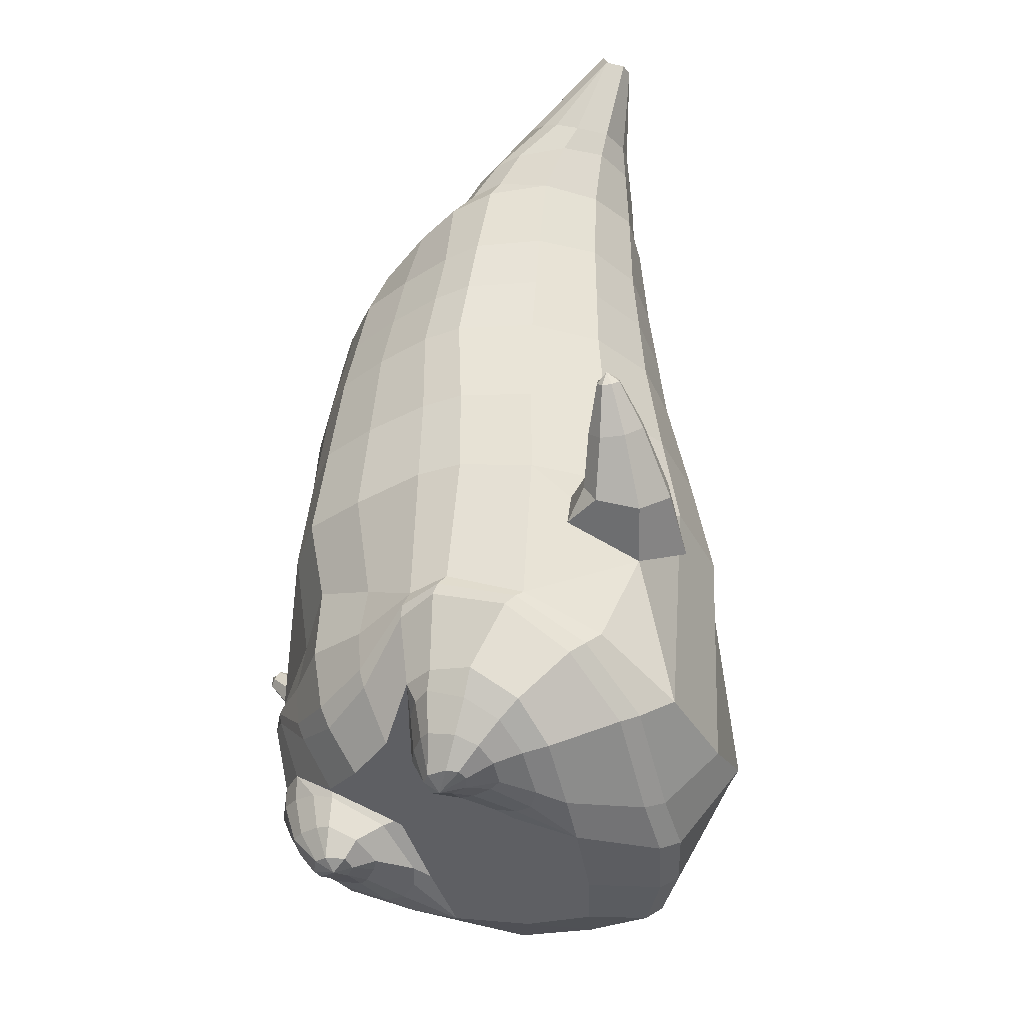
<metadata>
{"format":"obj","ext":"obj","renderer":"f3d","projection":"perspective","resolution":1024,"background":"white","views":[{"elev":-34.8,"azim":57.2,"up":"+Y"}]}
</metadata>
<code>
o korok
v 0 -0.7365 0.3352
v 0 0.6208 0.3075
v -0.2329 -0.6441 0.3519
v -0.2624 0.6262 0.2606
v -0.3023 -0.6416 0.34
v -0.3536 0.6817 0.2081
v -0.39 -0.6656 0.2995
v -0.4419 0.6725 0.1152
v -0.4275 -0.7268 0.2111
v -0.48 0.6635 0.01298
v -0.395 -0.7904 0.1188
v -0.4419 0.6744 -0.08901
v -0.3023 -0.8463 0.01443
v -0.3536 0.6852 -0.1818
v -0.2329 -0.8747 -0.05652
v -0.2624 0.6307 -0.2352
v -0 -0.9139 -0.2449
v -0 0.6261 -0.2823
v 0 0.506 0.3544
v -0.2452 0.5065 0.2911
v -0.3246 0.5069 0.254
v -0.4157 0.5079 0.1428
v -0.45 0.5091 0.01158
v -0.4157 0.5103 -0.1196
v -0.3246 0.5113 -0.2308
v -0.2452 0.5116 -0.268
v -0 0.5122 -0.3312
v 0 0.2463 0.4092
v -0.2452 0.2469 0.3395
v -0.3182 0.2473 0.2956
v -0.4157 0.2485 0.1642
v -0.45 0.2499 0.009225
v -0.4157 0.2513 -0.1458
v -0.3182 0.2525 -0.2771
v -0.2452 0.2529 -0.321
v -0 0.2536 -0.3958
v 0 -0.1719 0.4704
v -0.2724 -0.1525 0.3622
v -0.3536 -0.154 0.3087
v -0.4956 -0.1688 0.005618
v -0.3536 -0.1714 -0.3594
v -0.2724 -0.1709 -0.4108
v -0 -0.1639 -0.4901
v -0.1631 -0.6858 0.3046
v -0.09482 -0.7577 0.1744
v -0.1631 -0.831 0.0522
v 0 -0.4854 0.4445
v -0.2724 -0.4564 0.3734
v -0.3536 -0.4451 0.3353
v -0.5225 -0.5833 0.07453
v -0.3986 -0.6848 -0.303
v -0.3147 -0.6519 -0.4237
v -0 -0.5542 -0.5702
v 0 -0.651 0.4012
v -0.2588 -0.5119 0.386
v -0.3359 -0.4855 0.3569
v -0.4488 -0.5346 0.2564
v -0.4945 -0.6299 0.1338
v -0.4666 -0.7316 -0.004688
v -0.3359 -0.8236 -0.1547
v -0.2588 -0.8597 -0.247
v -0 -0.8792 -0.3977
v 0 -0.6077 0.4229
v -0.2656 -0.4858 0.3869
v -0.3447 -0.4634 0.3509
v -0.4604 -0.5152 0.2389
v -0.5122 -0.6091 0.1066
v -0.4824 -0.7141 -0.04272
v -0.3447 -0.8044 -0.2009
v -0.2656 -0.8354 -0.2965
v -0 -0.846 -0.4416
v -0.278 -0.7694 0.3267
v -0.3183 -0.7801 0.2883
v -0.334 -0.7987 0.2438
v -0.3183 -0.8177 0.1988
v -0.278 -0.8296 0.1591
v -0.1725 -0.8255 0.1833
v -0.1725 -0.7756 0.3001
v -0.1548 -0.7996 0.2421
v -0.2705 -0.8352 0.2791
v -0.2814 -0.8369 0.256
v -0.2705 -0.8388 0.2315
v -0.2392 -0.8399 0.2117
v -0.1767 -0.8373 0.2555
v -0.2977 -0.6875 0.342
v -0.2977 -0.8408 0.08511
v -0.3605 -0.8019 0.1578
v -0.3844 -0.7593 0.2275
v -0.1631 -0.8234 0.09541
v -0.3605 -0.7183 0.2945
v -0.1631 -0.7117 0.3002
v -0.1214 -0.7669 0.1969
v -0.201 -0.7703 0.3134
v -0.2486 -0.7664 0.3256
v -0.201 -0.83 0.1715
v -0.2486 -0.8326 0.161
v -0.2017 -0.8338 0.2887
v -0.2299 -0.8327 0.2968
v -0.2156 -0.8549 0.26
v -0.2017 -0.8395 0.2233
v -0.2511 -0.6903 0.3417
v -0.2037 -0.6948 0.3247
v -0.2037 -0.8382 0.07061
v -0.2511 -0.8474 0.06678
v -0.1165 -0.7196 0.3295
v -0.1362 0.6059 0.2932
v -0.1226 0.5062 0.3277
v -0.1226 0.2465 0.3818
v -0.1362 -0.1716 0.4318
v -0.1362 -0.4957 0.4132
v -0.1294 -0.6146 0.3935
v -0.1328 -0.5788 0.4069
v -0.1165 -0.9055 -0.1666
v -0.1362 0.611 -0.2682
v -0.1226 0.5119 -0.3046
v -0.1226 0.2533 -0.3634
v -0.1362 -0.1672 -0.4545
v -0.1573 -0.5805 -0.5289
v -0.1294 -0.8715 -0.3417
v -0.1328 -0.8406 -0.3881
v -0.5275 -0.3772 -0.02193
v -0.625 -0.3278 0.04466
v -0.5455 -0.166 0.05142
v -0.6327 -0.2762 -0.03028
v -0.6161 -0.2284 -0.03911
v -0.5559 -0.2665 0.1327
v -0.58 -0.3087 0.1215
v -0.7029 -0.1874 0.08484
v -0.6829 -0.1533 0.07181
v -0.6929 -0.2167 0.1254
v -0.6219 -0.1333 0.1161
v -0.6271 -0.19 0.1688
v -0.6582 -0.2167 0.1625
v -0.7345 -0.1222 0.1642
v -0.7246 -0.1066 0.1586
v -0.7286 -0.1318 0.1802
v -0.6988 -0.09735 0.1758
v -0.7018 -0.1214 0.1973
v -0.7162 -0.134 0.1952
v -0.7254 -0.103 0.1894
v -0.5867 -0.1871 -0.01326
v -0.6531 -0.1366 0.08659
v -0.7054 -0.09429 0.1659
v -0.4725 -0.2335 0.1075
v -0.5406 -0.2167 0.1135
v -0.6166 -0.161 0.1503
v -0.6928 -0.1024 0.1872
v -0.495 -0.3192 0.1336
v -0.1362 -0.3868 0.3964
v 0 -0.3332 0.4352
v -0.4643 -0.5033 0.2223
v -0.4556 -0.1734 0.1949
v -0.5305 -0.3176 -0.1438
v -0.4907 -0.2244 -0.09952
v -0.4636 -0.1653 -0.1857
v -0.509 -0.6739 -0.1105
v 0.2329 -0.6441 0.3519
v 0.2474 0.6636 0.2739
v 0.3023 -0.6416 0.34
v 0.3386 0.6715 0.228
v 0.39 -0.6656 0.2995
v 0.4293 0.6749 0.1325
v 0.4275 -0.7268 0.2111
v 0.4614 0.666 0.013
v 0.395 -0.7904 0.1188
v 0.3023 -0.8463 0.01443
v 0.3386 0.6754 -0.2019
v 0.2329 -0.8747 -0.05653
v 0.2474 0.6683 -0.2479
v 0.2452 0.5065 0.2911
v 0.3246 0.5069 0.254
v 0.4157 0.5079 0.1428
v 0.45 0.5091 0.01158
v 0.4157 0.5103 -0.1196
v 0.3246 0.5113 -0.2308
v 0.2452 0.5116 -0.268
v 0.2452 0.2469 0.3395
v 0.3182 0.2473 0.2956
v 0.4157 0.2485 0.1642
v 0.45 0.2499 0.009224
v 0.4157 0.2513 -0.1458
v 0.3182 0.2525 -0.2771
v 0.2452 0.2529 -0.321
v 0.2724 -0.1525 0.3622
v 0.3536 -0.154 0.3087
v 0.4956 -0.1688 0.005617
v 0.3536 -0.1714 -0.3594
v 0.2724 -0.1709 -0.4108
v 0.1631 -0.6858 0.3046
v 0.09482 -0.7577 0.1744
v 0.1631 -0.831 0.0522
v 0.2724 -0.4564 0.3734
v 0.3536 -0.4451 0.3353
v 0.5225 -0.5833 0.07453
v 0.3986 -0.6848 -0.303
v 0.3147 -0.6519 -0.4237
v 0.2588 -0.5119 0.386
v 0.3359 -0.4855 0.3569
v 0.4488 -0.5346 0.2564
v 0.4945 -0.6299 0.1338
v 0.4666 -0.7316 -0.004688
v 0.3359 -0.8236 -0.1547
v 0.2588 -0.8597 -0.247
v 0.2656 -0.4858 0.3869
v 0.3447 -0.4634 0.3509
v 0.4604 -0.5152 0.2389
v 0.5122 -0.6091 0.1066
v 0.4824 -0.7141 -0.04272
v 0.3447 -0.8044 -0.2009
v 0.2656 -0.8354 -0.2965
v 0.278 -0.7694 0.3267
v 0.3183 -0.7801 0.2883
v 0.334 -0.7987 0.2438
v 0.3183 -0.8177 0.1988
v 0.278 -0.8296 0.1591
v 0.1725 -0.8255 0.1833
v 0.1725 -0.7756 0.3001
v 0.1548 -0.7996 0.2421
v 0.2705 -0.8352 0.2791
v 0.2814 -0.8369 0.256
v 0.2705 -0.8388 0.2315
v 0.2392 -0.8399 0.2117
v 0.1767 -0.8373 0.2555
v 0.2977 -0.6875 0.342
v 0.2977 -0.8408 0.08511
v 0.3605 -0.8019 0.1578
v 0.3844 -0.7593 0.2275
v 0.1631 -0.8234 0.09541
v 0.3605 -0.7183 0.2945
v 0.1631 -0.7117 0.3002
v 0.1214 -0.7669 0.1969
v 0.201 -0.7703 0.3134
v 0.2486 -0.7664 0.3256
v 0.201 -0.83 0.1715
v 0.2486 -0.8326 0.161
v 0.2017 -0.8338 0.2887
v 0.2299 -0.8327 0.2968
v 0.2156 -0.8549 0.26
v 0.2017 -0.8395 0.2233
v 0.2511 -0.6903 0.3417
v 0.2037 -0.6948 0.3247
v 0.2037 -0.8382 0.07061
v 0.2511 -0.8474 0.06678
v 0.1165 -0.7196 0.3295
v 0.1362 0.6509 0.2936
v 0.1226 0.5062 0.3277
v 0.1226 0.2465 0.3818
v 0.1362 -0.1716 0.4318
v 0.1362 -0.4957 0.4132
v 0.1294 -0.6146 0.3935
v 0.1328 -0.5788 0.4069
v 0.1165 -0.9055 -0.1666
v 0.1362 0.656 -0.2678
v 0.1226 0.5119 -0.3046
v 0.1226 0.2533 -0.3634
v 0.1362 -0.1672 -0.4545
v 0.1573 -0.5805 -0.5289
v 0.1294 -0.8715 -0.3417
v 0.1328 -0.8406 -0.3881
v 0.5275 -0.3772 -0.02193
v 0.625 -0.3278 0.04466
v 0.5455 -0.166 0.05142
v 0.6327 -0.2762 -0.03028
v 0.6161 -0.2284 -0.03911
v 0.5559 -0.2665 0.1327
v 0.58 -0.3087 0.1215
v 0.7029 -0.1874 0.08484
v 0.6829 -0.1533 0.07181
v 0.6929 -0.2167 0.1254
v 0.6219 -0.1333 0.1161
v 0.6271 -0.19 0.1688
v 0.6582 -0.2167 0.1625
v 0.7345 -0.1222 0.1642
v 0.7246 -0.1066 0.1586
v 0.7286 -0.1318 0.1802
v 0.6988 -0.09735 0.1758
v 0.7018 -0.1214 0.1973
v 0.7162 -0.134 0.1952
v 0.7254 -0.103 0.1894
v 0.5867 -0.1871 -0.01327
v 0.6531 -0.1366 0.08659
v 0.7054 -0.09429 0.1659
v 0.4725 -0.2335 0.1075
v 0.5406 -0.2167 0.1135
v 0.6166 -0.161 0.1503
v 0.6928 -0.1024 0.1872
v 0.495 -0.3192 0.1336
v 0.1362 -0.3868 0.3964
v 0.4643 -0.5033 0.2223
v 0.4556 -0.1734 0.1949
v 0.5305 -0.3176 -0.1438
v 0.4907 -0.2244 -0.09952
v 0.4636 -0.1653 -0.1857
v 0.509 -0.6739 -0.1105
v -0.2036 0.6845 -0.09997
v -0.1386 0.6835 0.01316
v -0.2036 0.6824 0.1263
v 0.05122 0.6817 0.2101
v -0.01378 0.6826 0.1116
v -0.06378 0.6835 0.01316
v -0.01378 0.6844 -0.08533
v 0.05122 0.6853 -0.1838
v -0.4619 0.7227 0.0972
v -0.3736 0.7321 0.1667
v -0.495 0.7135 0.01343
v -0.4619 0.7242 -0.07015
v -0.3736 0.7349 -0.1395
v -0.2986 0.7327 0.1002
v -0.2986 0.7342 -0.07293
v -0.2586 0.7335 0.01361
v -0.4932 0.7699 0.07346
v -0.4067 0.7847 0.1241
v -0.5236 0.7651 0.0139
v -0.4932 0.771 -0.04556
v -0.4067 0.7867 -0.09588
v -0.3469 0.7957 0.06917
v -0.3469 0.7967 -0.0408
v -0.315 0.8018 0.01423
v 0.3861 0.782 0.177
v 0.3277 0.7818 0.2019
v 0.4642 0.7827 0.1022
v 0.4916 0.7835 0.01407
v 0.4642 0.7843 -0.0741
v 0.3861 0.7849 -0.1488
v 0.3277 0.7852 -0.1738
v 0.2591 0.7852 -0.1774
v 0.2591 0.7817 0.2055
v 0.2015 0.7847 -0.1278
v 0.2015 0.7822 0.1559
v 0.1727 0.7828 0.08498
v 0.1547 0.7835 0.01407
v 0.1727 0.7841 -0.05684
v 0.4556 0.8589 0.1166
v 0.4225 0.8742 0.1323
v 0.4898 0.8386 0.0807
v 0.5153 0.832 0.01451
v 0.4898 0.8398 -0.05155
v 0.4556 0.8608 -0.08706
v 0.4225 0.8763 -0.1025
v 0.3751 0.8984 -0.1046
v 0.3751 0.8963 0.1348
v 0.3425 0.9134 -0.0734
v 0.3425 0.9118 0.1039
v 0.5729 1.004 0.04918
v 0.5949 0.9898 0.01594
v 0.5729 1.004 -0.01705
v 0.5572 1.035 0.047
v 0.5409 1.044 0.01643
v 0.5572 1.036 -0.01429
v -0.3636 0.7101 -0.1703
v -0.2586 0.7094 -0.08843
v -0.2586 0.7075 0.1152
v -0.3636 0.7068 0.197
v -0.4519 0.6976 0.1085
v -0.488 0.6885 0.0132
v -0.1986 0.7085 0.01339
v -0.4519 0.6993 -0.08191
v 0.1102 0.7071 0.1683
v 0.07219 0.7077 0.0976
v 0.3477 0.7067 0.2068
v 0.1872 0.7105 -0.2074
v 0.2716 0.7105 -0.2097
v 0.04844 0.7085 0.01339
v 0.07219 0.7092 -0.07082
v 0.3477 0.7102 -0.1801
v 0.4293 0.6771 -0.1063
v 0.1102 0.7099 -0.1416
v 0.2716 0.7064 0.2365
v 0.1872 0.7065 0.2342
v -0.5217 0.813 0.05123
v -0.4866 0.848 0.06641
v -0.5379 0.7972 0.01419
v -0.5217 0.8137 -0.02256
v -0.4866 0.8489 -0.03709
v -0.4534 0.8813 0.0506
v -0.4534 0.882 -0.02068
v -0.4413 0.8938 0.01507
v -0.5398 0.8272 0.05136
v -0.5223 0.8621 0.06653
v -0.5479 0.8113 0.01432
v -0.5398 0.8279 -0.02243
v -0.5223 0.8631 -0.03696
v -0.5057 0.8955 0.05072
v -0.5057 0.8961 -0.02055
v -0.4996 0.9079 0.0152
v 0.3261 0.9206 -0.02896
v 0.2685 1.002 0.05147
v 0.2685 1.002 -0.01937
v 0.3515 0.9628 0.001612
v 0.3515 0.9626 0.02978
v 0.291 1.018 0.02896
v 0.291 1.018 0.003438
v 0.2389 0.9824 0.004579
v 0.2389 0.9822 0.02717
v 0.4349 0.99 0.01594
v 0.2769 0.8894 0.02722
v 0.2769 0.8896 0.002838
v 0.3261 0.9198 0.05956
v 0.297 0.9619 -0.02416
v 0.321 0.9896 0.02945
v 0.321 0.9898 0.002425
v 0.2969 0.9612 0.05552
v 0.2582 0.9367 0.003618
v 0.2582 0.9365 0.02729
v 0 0.03717 0.4398
v -0.2588 0.04546 0.3474
v -0.3359 0.04503 0.2987
v -0.4686 0.03899 0.007124
v -0.3359 0.04002 -0.3218
v -0.2588 0.04067 -0.3687
v -0 0.04482 -0.4432
v -0.1294 0.03747 0.4068
v -0.1294 0.0429 -0.4102
v -0.4332 0.03669 0.1794
v -0.4369 0.04195 -0.1659
v 0.2588 0.04546 0.3474
v 0.3359 0.04503 0.2987
v 0.4686 0.03899 0.007124
v 0.3359 0.04002 -0.3218
v 0.2588 0.04067 -0.3687
v 0.1294 0.03747 0.4068
v 0.1294 0.0429 -0.4102
v 0.4332 0.03669 0.1794
v 0.4369 0.04195 -0.1659
v 0 0.3761 0.3818
v -0.2452 0.3767 0.3153
v -0.3214 0.3771 0.2748
v -0.4157 0.3782 0.1535
v -0.45 0.3795 0.0104
v -0.4157 0.3808 -0.1327
v -0.3214 0.3819 -0.254
v -0.2452 0.3822 -0.2945
v -0 0.3829 -0.3635
v -0.1226 0.3764 0.3548
v -0.1226 0.3826 -0.334
v 0.2452 0.3767 0.3153
v 0.3214 0.3771 0.2748
v 0.4157 0.3782 0.1535
v 0.45 0.3795 0.0104
v 0.4157 0.3808 -0.1327
v 0.3214 0.3819 -0.254
v 0.2452 0.3822 -0.2945
v 0.1226 0.3764 0.3548
v 0.1226 0.3826 -0.334
f 107 106 4 20
f 20 4 6 21
f 21 6 8 22
f 22 8 10 23
f 23 10 12 24
f 24 12 14 25
f 25 14 16 26
f 115 114 18 27
f 435 115 27 433
f 431 25 26 432
f 430 24 25 431
f 429 23 24 430
f 428 22 23 429
f 427 21 22 428
f 426 20 21 427
f 434 107 20 426
f 412 108 29 406
f 406 29 30 407
f 407 30 31 414
f 414 31 32 408
f 408 32 33 415
f 415 33 34 409
f 409 34 35 410
f 413 116 36 411
f 118 117 43 53
f 51 41 42 52
f 156 155 41 51
f 40 144 152
f 48 38 39 49
f 110 149 48
f 76 96 83
f 112 110 48 64
f 64 48 49 65
f 65 49 151 66
f 66 151 50 67
f 67 50 156 68
f 68 156 51 69
f 69 51 52 70
f 120 118 53 71
f 113 119 62 17
f 13 60 61 15
f 11 59 60 13
f 9 58 59 11
f 7 57 58 9
f 5 56 57 7
f 3 55 56 5
f 105 111 55 3
f 119 120 71 62
f 60 69 70 61
f 59 68 69 60
f 58 67 68 59
f 57 66 67 58
f 56 65 66 57
f 55 64 65 56
f 111 112 64 55
f 72 73 80 98
f 95 77 100
f 88 87 75 74
f 85 90 73 72
f 78 93 97
f 92 91 78 79
f 87 86 76 75
f 89 92 79 77
f 90 88 74 73
f 100 84 99
f 94 72 98
f 73 74 81 80
f 103 89 77 95
f 74 75 82 81
f 101 85 72 94
f 75 76 83 82
f 79 78 97 84
f 86 104 96 76
f 77 79 84 100
f 91 102 93 78
f 3 5 85 101
f 98 80 99
f 80 81 99
f 81 82 99
f 82 83 99
f 84 97 99
f 17 1 105 3 44 45 46 15 113
f 7 9 88 90
f 46 45 92 89
f 11 13 86 87
f 45 44 91 92
f 13 15 104 86
f 5 7 90 85
f 9 11 87 88
f 15 46 89 103
f 44 3 102 91
f 97 98 99
f 83 100 99
f 101 102 3
f 103 104 15
f 103 95 96 104
f 83 96 95 100
f 94 98 97 93
f 93 102 101 94
f 54 63 112 111
f 1 54 111 105
f 63 47 110 112
f 47 150 149 110
f 405 28 108 412
f 425 19 107 434
f 19 2 106 107
f 61 70 120 119
f 15 61 119 113
f 70 52 118 120
f 52 42 117 118
f 410 35 116 413
f 432 26 115 435
f 26 16 114 115
f 154 153 125 141
f 121 148 127 122
f 144 40 123 145
f 124 125 153
f 126 127 148
f 122 127 133 130
f 146 131 137 147
f 141 125 129 142
f 125 124 128 129
f 145 123 131 146
f 127 126 132 133
f 124 122 130 128
f 137 143 135 140
f 133 132 138 139
f 128 130 136 134
f 130 133 139 136
f 142 129 135 143
f 129 128 134 135
f 135 134 140
f 138 147 137 140
f 139 138 140
f 134 136 140
f 136 139 140
f 131 142 143 137
f 123 141 142 131
f 40 154 141 123
f 126 145 146 132
f 132 146 147 138
f 151 121 50
f 40 155 154
f 153 121 122 124
f 148 144 145 126
f 48 149 109 38
f 149 150 37 109
f 151 152 144 148 121
f 49 39 152 151
f 121 153 154 155 156
f 50 121 156
f 246 170 158 245
f 170 171 160 158
f 171 172 162 160
f 172 173 164 162
f 173 174 366 164
f 174 175 167 366
f 175 176 169 167
f 254 27 18 253
f 444 433 27 254
f 441 442 176 175
f 440 441 175 174
f 439 440 174 173
f 438 439 173 172
f 437 438 172 171
f 436 437 171 170
f 443 436 170 246
f 421 416 177 247
f 416 417 178 177
f 417 423 179 178
f 423 418 180 179
f 418 424 181 180
f 424 419 182 181
f 419 420 183 182
f 422 411 36 255
f 257 53 43 256
f 195 196 188 187
f 294 195 187 293
f 186 290 283
f 192 193 185 184
f 249 192 288
f 215 222 235
f 251 204 192 249
f 204 205 193 192
f 205 206 289 193
f 206 207 194 289
f 207 208 294 194
f 208 209 195 294
f 209 210 196 195
f 259 71 53 257
f 252 17 62 258
f 166 168 203 202
f 165 166 202 201
f 163 165 201 200
f 161 163 200 199
f 159 161 199 198
f 157 159 198 197
f 244 157 197 250
f 258 62 71 259
f 202 203 210 209
f 201 202 209 208
f 200 201 208 207
f 199 200 207 206
f 198 199 206 205
f 197 198 205 204
f 250 197 204 251
f 211 237 219 212
f 234 239 216
f 227 213 214 226
f 224 211 212 229
f 217 236 232
f 231 218 217 230
f 226 214 215 225
f 228 216 218 231
f 229 212 213 227
f 239 238 223
f 233 237 211
f 212 219 220 213
f 242 234 216 228
f 213 220 221 214
f 240 233 211 224
f 214 221 222 215
f 218 223 236 217
f 225 215 235 243
f 216 239 223 218
f 230 217 232 241
f 157 240 224 159
f 237 238 219
f 219 238 220
f 220 238 221
f 221 238 222
f 223 238 236
f 17 252 168 191 190 189 157 244 1
f 161 229 227 163
f 191 228 231 190
f 165 226 225 166
f 190 231 230 189
f 166 225 243 168
f 159 224 229 161
f 163 227 226 165
f 168 242 228 191
f 189 230 241 157
f 236 238 237
f 222 238 239
f 240 157 241
f 242 168 243
f 242 243 235 234
f 222 239 234 235
f 233 232 236 237
f 232 233 240 241
f 54 250 251 63
f 1 244 250 54
f 63 251 249 47
f 47 249 288 150
f 405 421 247 28
f 425 443 246 19
f 19 246 245 2
f 203 258 259 210
f 168 252 258 203
f 210 259 257 196
f 196 257 256 188
f 420 422 255 183
f 442 444 254 176
f 176 254 253 169
f 292 280 264 291
f 260 261 266 287
f 283 284 262 186
f 263 291 264
f 265 287 266
f 261 269 272 266
f 285 286 276 270
f 280 281 268 264
f 264 268 267 263
f 284 285 270 262
f 266 272 271 265
f 263 267 269 261
f 276 279 274 282
f 272 278 277 271
f 267 273 275 269
f 269 275 278 272
f 281 282 274 268
f 268 274 273 267
f 274 279 273
f 277 279 276 286
f 278 279 277
f 273 279 275
f 275 279 278
f 270 276 282 281
f 262 270 281 280
f 186 262 280 292
f 265 271 285 284
f 271 277 286 285
f 289 194 260
f 186 292 293
f 291 263 261 260
f 287 265 284 283
f 192 184 248 288
f 288 248 37 150
f 289 260 287 283 290
f 193 289 290 185
f 260 294 293 292 291
f 194 294 260
f 302 18 114
f 351 350 307 309
f 359 358 329 330
f 308 310 318 316
f 353 352 308 304
f 355 354 303 305
f 356 351 309 310
f 357 355 305 306
f 354 353 304 303
f 352 356 310 308
f 350 357 306 307
f 314 313 372 373
f 309 307 315 317
f 307 306 314 315
f 305 303 311 313
f 310 309 317 318
f 304 308 316 312
f 306 305 313 314
f 303 304 312 311
f 328 332 386 342
f 360 162 321 319
f 362 361 326 325
f 363 359 330 331
f 364 363 331 332
f 366 365 324 323
f 361 367 328 326
f 367 364 332 328
f 369 368 320 327
f 162 164 322 321
f 368 360 319 320
f 365 362 325 324
f 358 369 327 329
f 164 366 323 322
f 398 343 347
f 325 326 340 339
f 327 320 334 341
f 320 319 333 334
f 326 328 342 340
f 319 321 335 333
f 329 327 341 343
f 321 322 336 335
f 330 329 343 398
f 322 323 337 336
f 323 324 338 337
f 391 392 388 393 394 387
f 324 325 339 338
f 336 337 346 345
f 404 402 387 394
f 337 338 346
f 338 339 346
f 342 386 349
f 339 340 349 346
f 341 334 344 347
f 334 333 344
f 340 342 349
f 333 335 344
f 343 341 347
f 335 336 345 344
f 14 12 357 350
f 297 296 356 352
f 8 6 353 354
f 12 10 355 357
f 296 295 351 356
f 10 8 354 355
f 6 297 352 353
f 295 14 350 351
f 298 245 369 358
f 167 169 362 365
f 158 160 360 368
f 245 158 368 369
f 302 301 364 367
f 253 302 367 361
f 366 167 365
f 301 300 363 364
f 300 299 359 363
f 169 253 361 362
f 160 162 360
f 299 298 358 359
f 376 374 382 384
f 311 312 371 370
f 316 318 377 375
f 317 315 374 376
f 315 314 373 374
f 313 311 370 372
f 318 317 376 377
f 312 316 375 371
f 374 373 381 382
f 372 370 378 380
f 377 376 384 385
f 371 375 383 379
f 373 372 380 381
f 370 371 379 378
f 375 377 385 383
f 379 383 385 384 382 381 380 378
f 401 399 388 392
f 400 390 389 401
f 402 400 391 387
f 403 397 396 404
f 399 403 393 388
f 386 395 348 349
f 398 347 348 395
f 332 331 386
f 389 390 398 395 386
f 396 397 386 331 398
f 331 330 398
f 386 397 403 399
f 393 403 404 394
f 398 390 400 402
f 391 400 401 392
f 389 386 399 401
f 396 398 402 404
f 2 245 298
f 2 298 106
f 298 299 106
f 4 106 297
f 297 6 4
f 296 297 299
f 296 299 300
f 106 299 297
f 296 300 301
f 16 14 295
f 295 296 301
f 302 253 18
f 295 301 114
f 301 302 114
f 114 16 295
f 344 345 346 349 348 347
f 188 256 422 420
f 37 248 421 405
f 256 43 411 422
f 187 188 420 419
f 293 187 419 424
f 186 293 424 418
f 290 186 418 423
f 185 290 423 417
f 184 185 417 416
f 248 184 416 421
f 42 410 413 117
f 37 405 412 109
f 117 413 411 43
f 41 409 410 42
f 155 415 409 41
f 40 408 415 155
f 152 414 408 40
f 39 407 414 152
f 38 406 407 39
f 109 412 406 38
f 183 255 444 442
f 28 247 443 425
f 247 177 436 443
f 177 178 437 436
f 178 179 438 437
f 179 180 439 438
f 180 181 440 439
f 181 182 441 440
f 182 183 442 441
f 255 36 433 444
f 35 432 435 116
f 28 425 434 108
f 108 434 426 29
f 29 426 427 30
f 30 427 428 31
f 31 428 429 32
f 32 429 430 33
f 33 430 431 34
f 34 431 432 35
f 116 435 433 36

</code>
